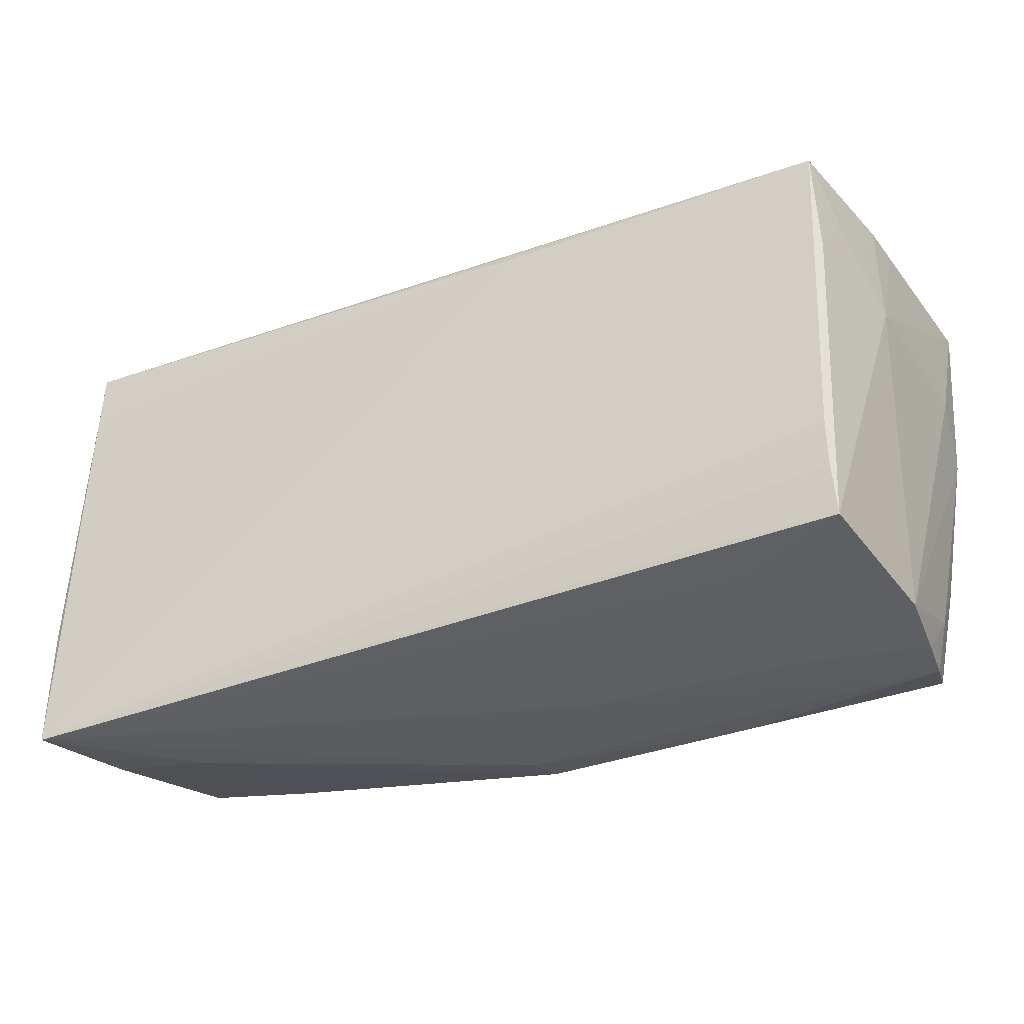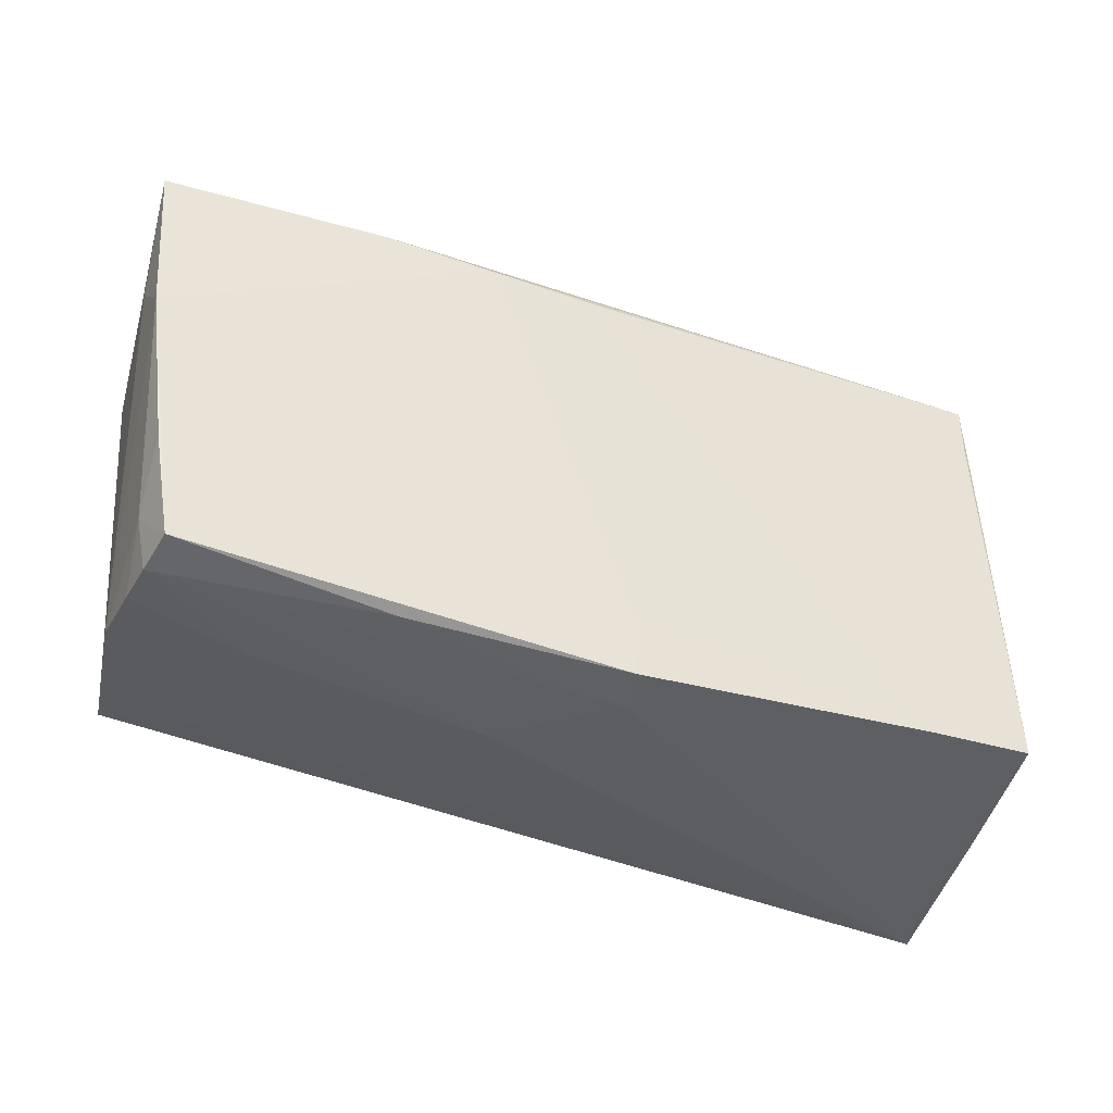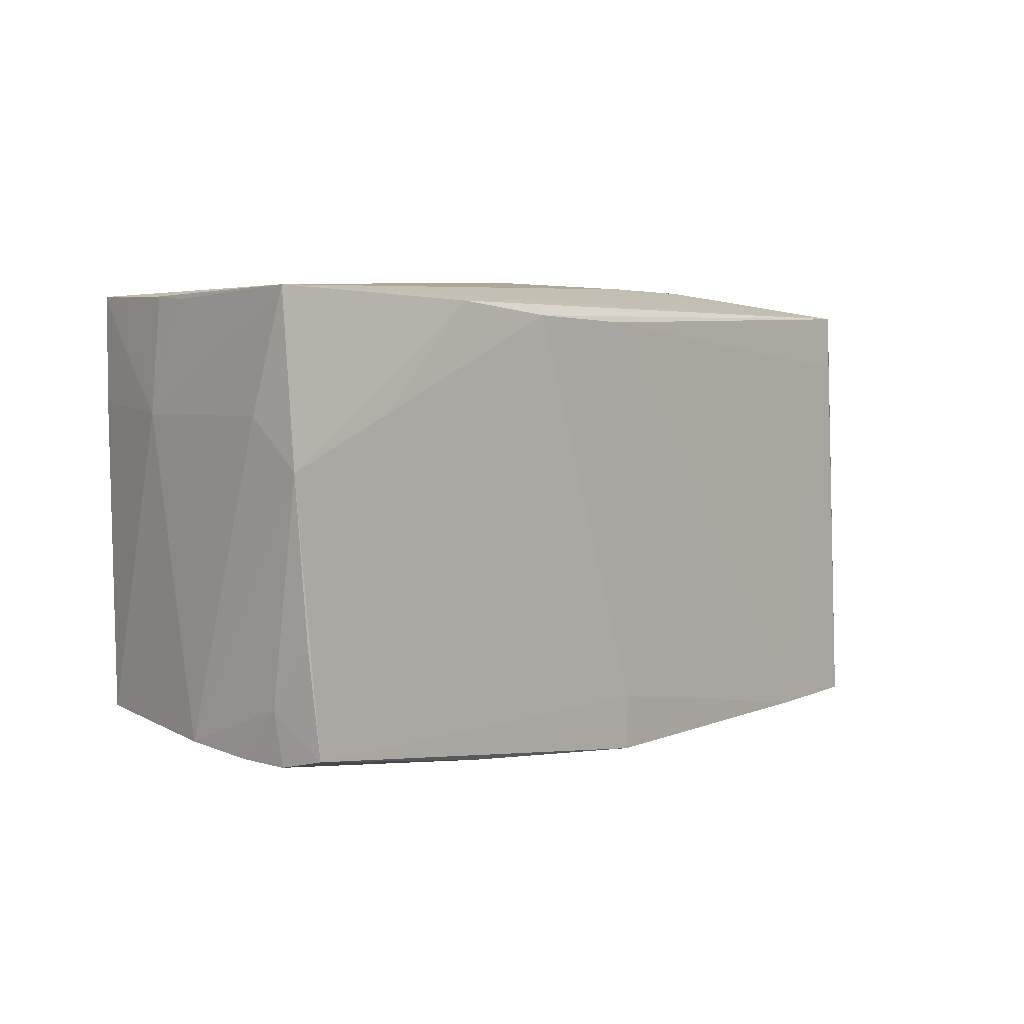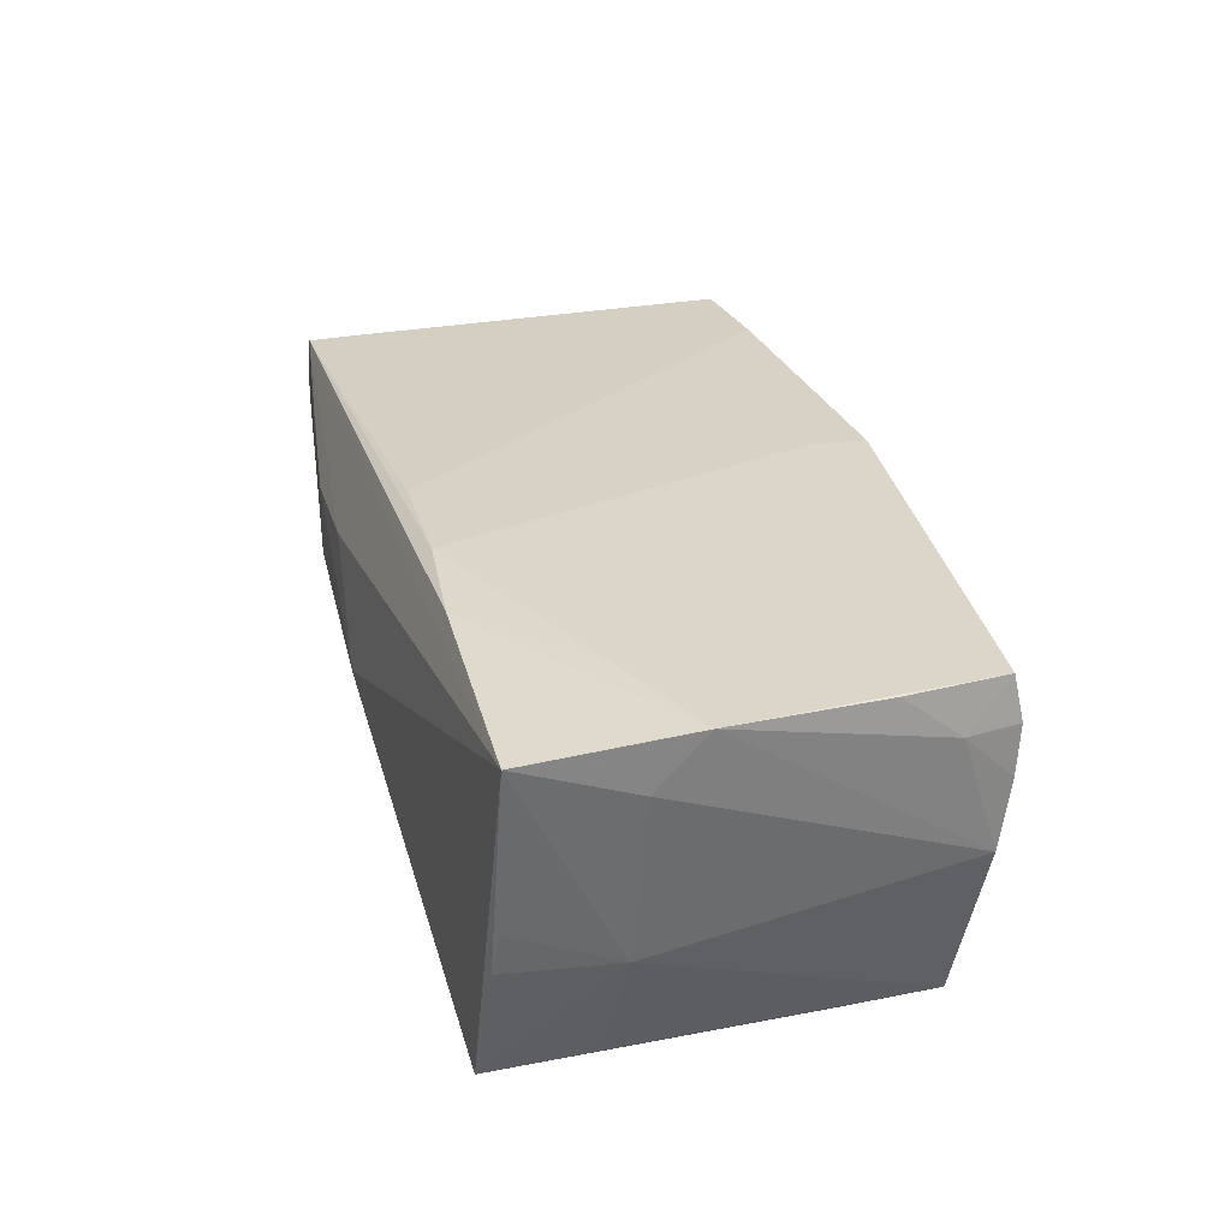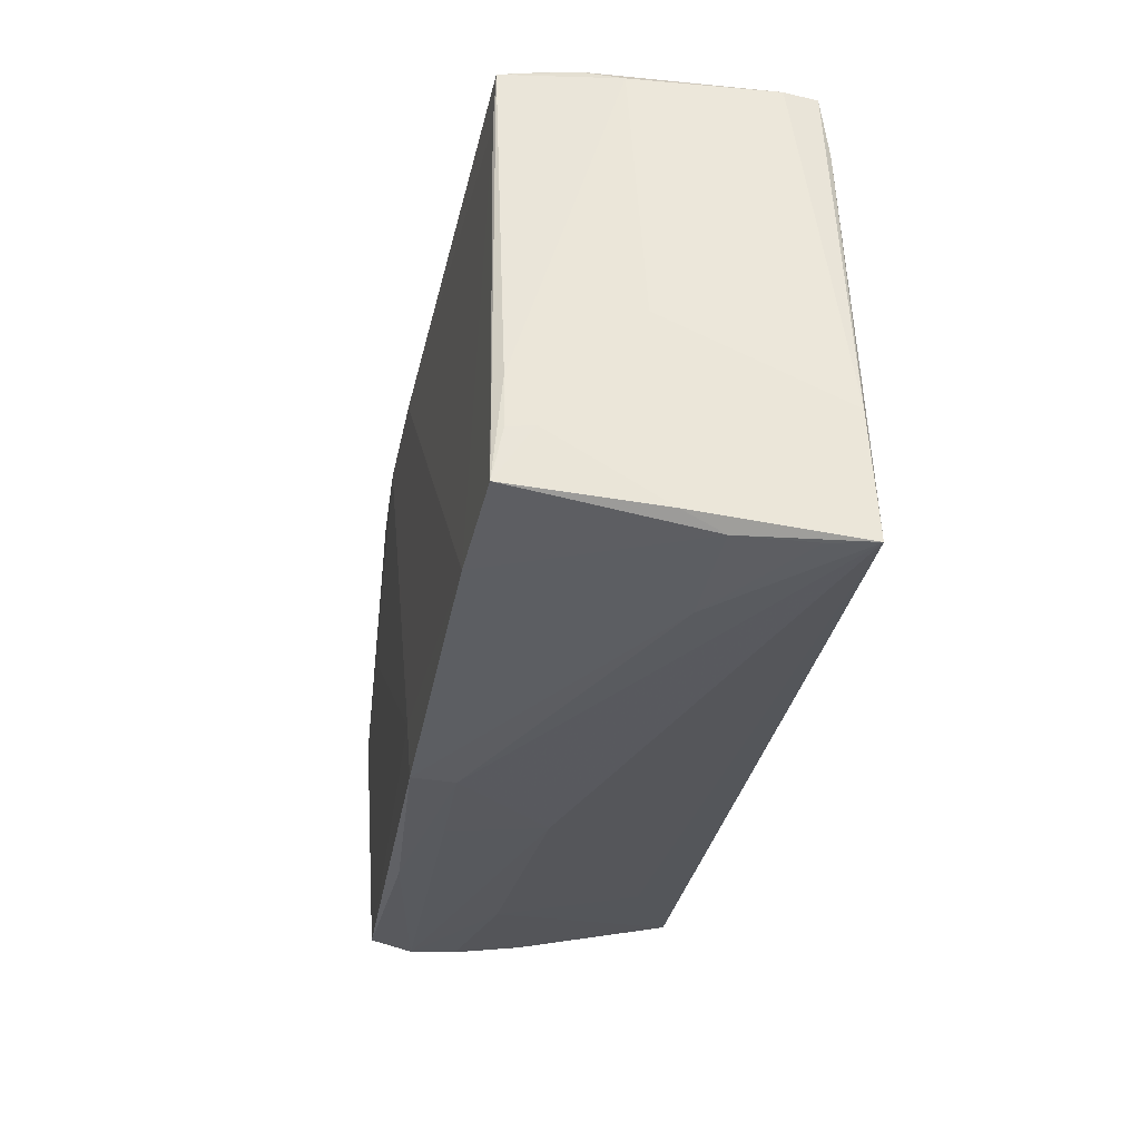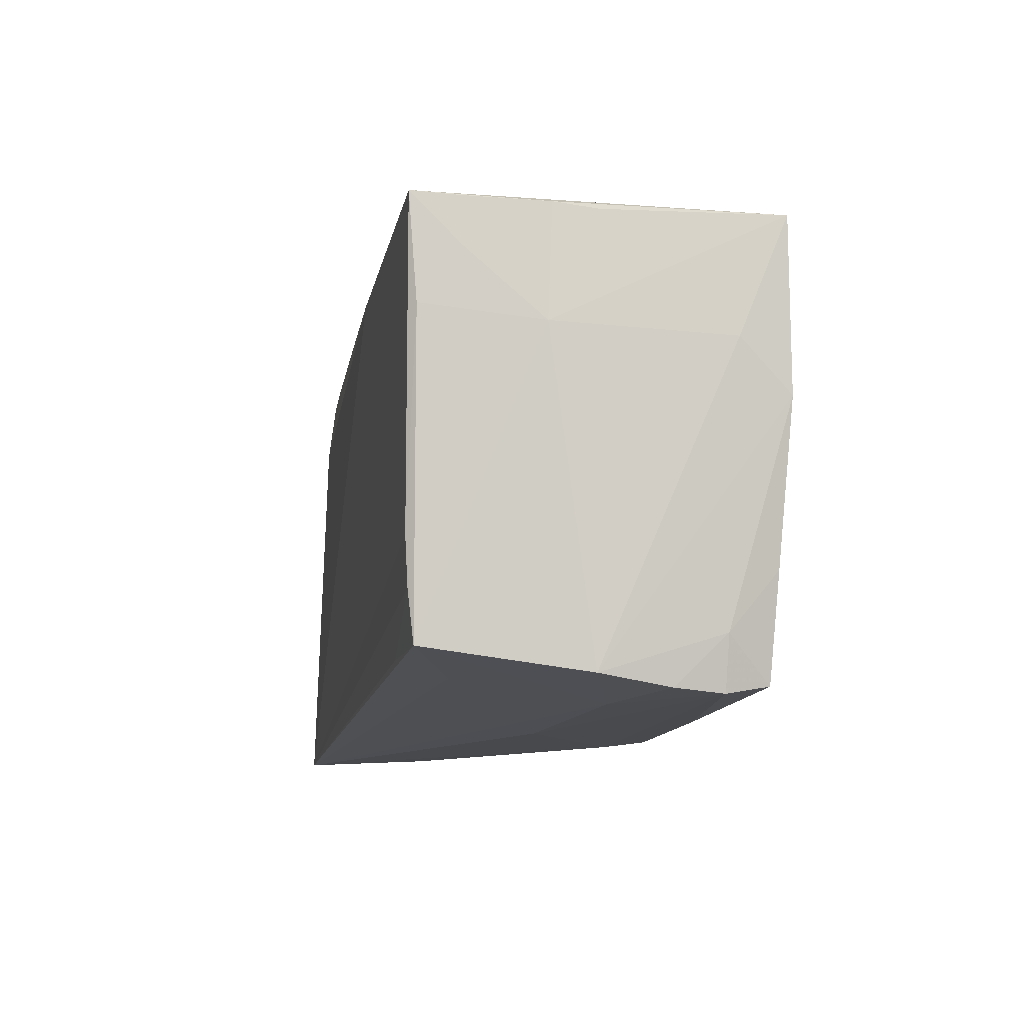
<metadata>
{"format":"obj","ext":"obj","renderer":"f3d","projection":"perspective","resolution":1024,"background":"white","views":[{"elev":-31.2,"azim":-154.7,"up":"+Y"},{"elev":-40.2,"azim":-21.5,"up":"+Y"},{"elev":-0.5,"azim":-46.6,"up":"+Y"},{"elev":30.8,"azim":-103.1,"up":"+Z"},{"elev":-32.7,"azim":81.8,"up":"+Y"},{"elev":-10.3,"azim":-100.5,"up":"+Y"}]}
</metadata>
<code>
v 0.0541 0.01795 -0.01934
v -0.04938 0.02571 -0.02045
v -0.05063 0.02506 -0.01499
v -0.03666 -0.02814 0.003927
v -0.000207 0.03042 -0.0029
v -0.04189 0.01006 0.02054
v 0.02843 0.03028 -0.003425
v -0.02418 -0.02908 0.0171
v 0.01584 0.02468 -0.01981
v 0.04108 -0.03042 -0.00597
v -0.05347 0.02347 -0.0003524
v -0.03491 -0.02541 -0.01366
v 0.02678 0.03042 0.001494
v 0.05556 -0.03042 -0.0207
v -0.03528 -0.02358 -0.01964
v -0.05521 0.009684 0.01444
v 0.03807 0.02931 0.01079
v 0.05414 0.02636 -0.009881
v 0.05318 -0.02939 -0.006839
v 0.05424 -0.02759 -0.002162
v -0.05454 0.003593 0.02038
v 0.04245 0.025 -0.01895
v -0.05277 0.02424 -0.005372
v 0.05359 -0.01264 0.009156
v 0.0505 0.02111 0.01532
v 0.05423 -0.03013 -0.01547
v 0.002779 -0.03042 0.01283
v -0.05581 0.0232 0.01985
v 0.02538 0.03029 0.007096
v -0.01658 0.02302 0.0207
v -0.02958 0.02366 0.02066
v -0.008705 -0.02956 0.001145
v -0.05144 -0.02613 -0.0005384
v -0.05326 0.01091 -0.005976
v 0.01271 0.02975 0.007691
v 0.03927 -0.02645 0.01611
v 0.05486 0.02567 -0.01456
v -0.04947 -0.02708 0.01874
v -0.002077 0.02335 0.01985
v -0.05168 -0.02168 0.01369
v 0.05581 -0.01567 -0.0199
v 0.05323 0.02696 0.001837
v -0.04809 -0.01167 -0.0203
v -0.05218 0.01749 -0.009638
v -0.04813 -0.01736 -0.02001
v -0.0099 0.0239 -0.0207
v 0.05067 0.02817 0.01511
v 0.05259 -0.02517 0.01493
v 0.00165 -0.0232 0.01842
v 0.05465 -0.005223 0.0001739
v 0.002068 -0.02979 0.01794
v 0.05124 0.02853 0.01058
v 0.05296 -0.01919 0.01377
v -0.05094 0.01945 -0.01486
v -0.0509 -0.0275 0.007778
v -0.04981 0.01314 -0.01954
v 0.05293 -0.01313 0.01388
v -0.04851 -0.02338 -0.01937
v 0.05194 0.02852 0.006356
v 0.05447 0.02537 -0.01837
v -0.05176 -0.01486 0.01932
v 0.05332 -0.01893 0.01077
v -0.01049 -0.02984 0.01295
v -0.05035 -0.02801 0.01357
f 5 2 28
f 31 47 28
f 31 30 47
f 28 21 31
f 43 14 45
f 45 58 43
f 58 33 34
f 56 2 43
f 43 58 56
f 58 34 56
f 28 47 35
f 35 5 28
f 2 5 7
f 27 14 10
f 19 36 10
f 20 19 14
f 48 36 19
f 19 20 48
f 47 30 39
f 30 36 39
f 49 36 30
f 49 21 38
f 50 14 41
f 50 20 14
f 14 58 15
f 15 45 14
f 58 45 15
f 21 33 40
f 40 33 55
f 4 33 58
f 55 33 4
f 28 2 23
f 28 34 16
f 16 34 33
f 16 21 28
f 16 33 21
f 2 56 54
f 54 56 34
f 2 7 60
f 13 7 5
f 14 19 26
f 26 10 14
f 19 10 26
f 47 48 57
f 24 50 57
f 62 48 20
f 62 50 24
f 20 50 62
f 36 48 25
f 25 39 36
f 25 48 47
f 47 39 25
f 6 49 30
f 21 49 6
f 30 31 6
f 6 31 21
f 36 49 51
f 51 49 38
f 27 10 51
f 51 10 36
f 38 21 61
f 61 40 38
f 21 40 61
f 38 40 64
f 64 40 55
f 55 4 64
f 12 58 14
f 14 4 12
f 12 4 58
f 32 4 14
f 32 14 27
f 27 63 32
f 32 64 4
f 63 64 32
f 11 34 28
f 28 23 11
f 11 23 34
f 3 23 2
f 2 54 3
f 34 23 44
f 44 54 34
f 23 3 44
f 44 3 54
f 59 60 7
f 7 13 59
f 46 14 43
f 43 2 46
f 5 35 29
f 29 13 5
f 29 35 47
f 47 17 29
f 53 57 48
f 48 62 53
f 24 57 53
f 53 62 24
f 8 64 63
f 8 63 27
f 38 64 8
f 27 51 8
f 8 51 38
f 42 59 47
f 47 57 42
f 42 57 50
f 9 46 2
f 52 59 13
f 13 29 52
f 52 29 17
f 47 59 52
f 52 17 47
f 59 42 37
f 37 42 50
f 37 50 41
f 41 60 37
f 2 60 22
f 22 9 2
f 46 9 22
f 60 59 18
f 18 37 60
f 59 37 18
f 14 46 1
f 46 22 1
f 41 14 1
f 1 22 60
f 1 60 41

</code>
